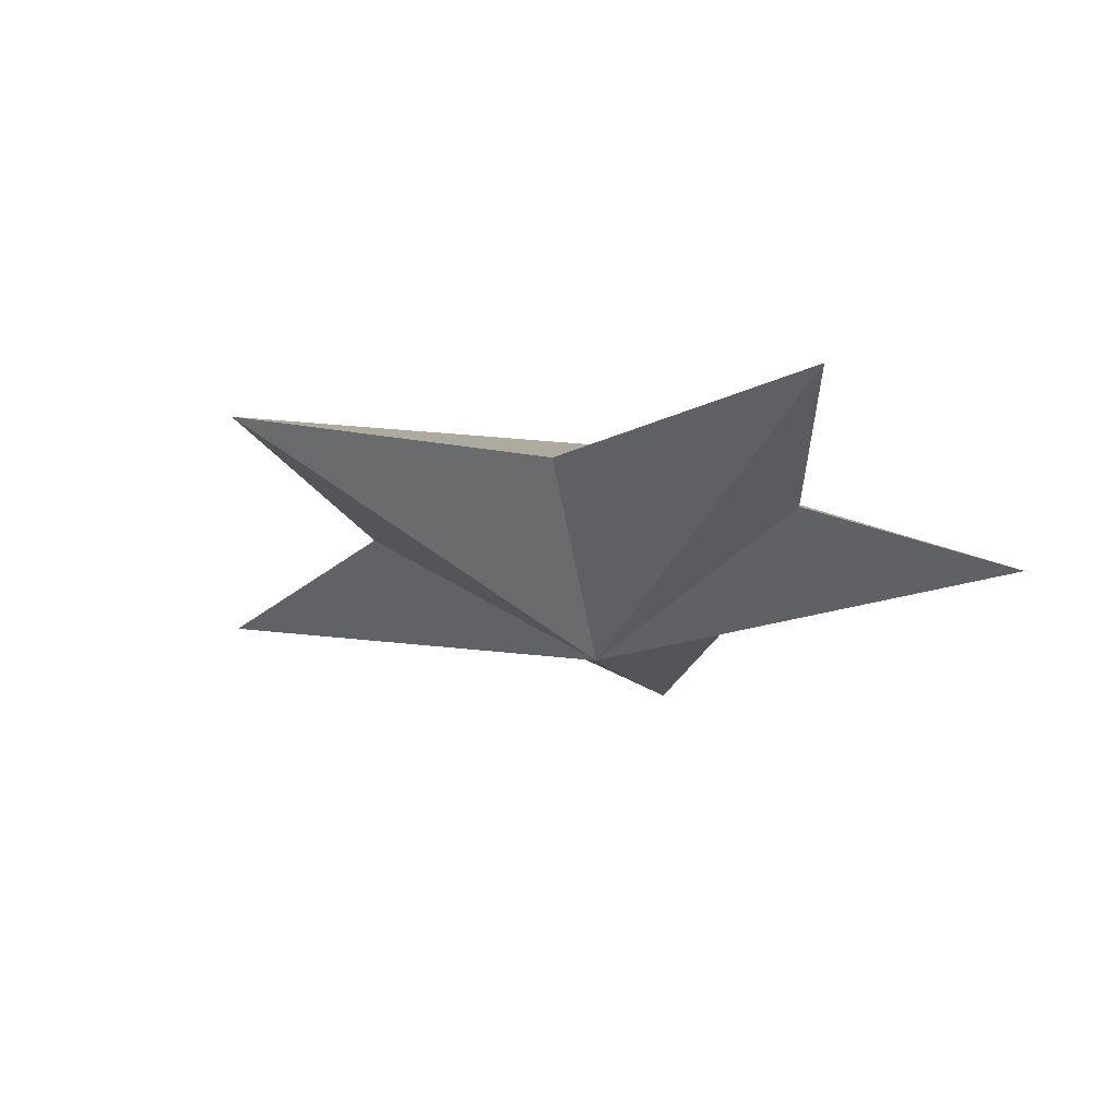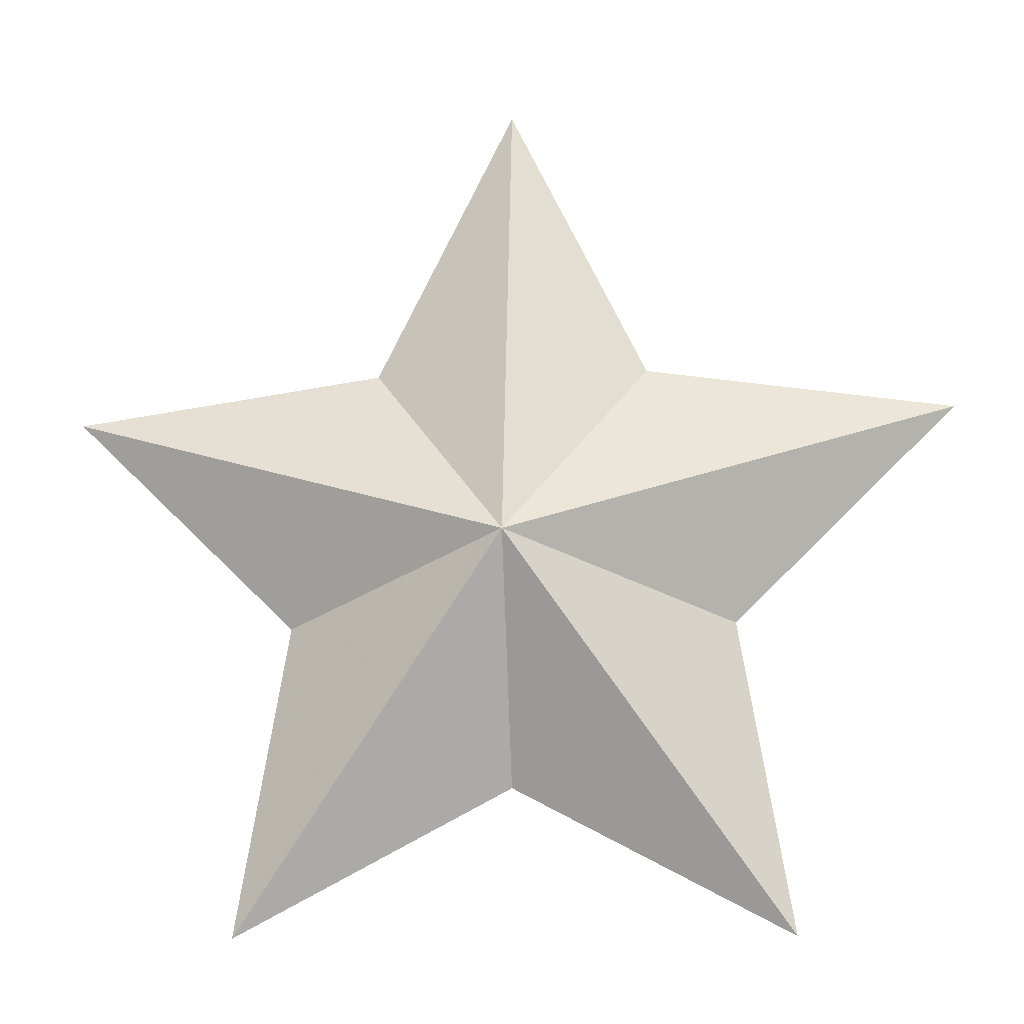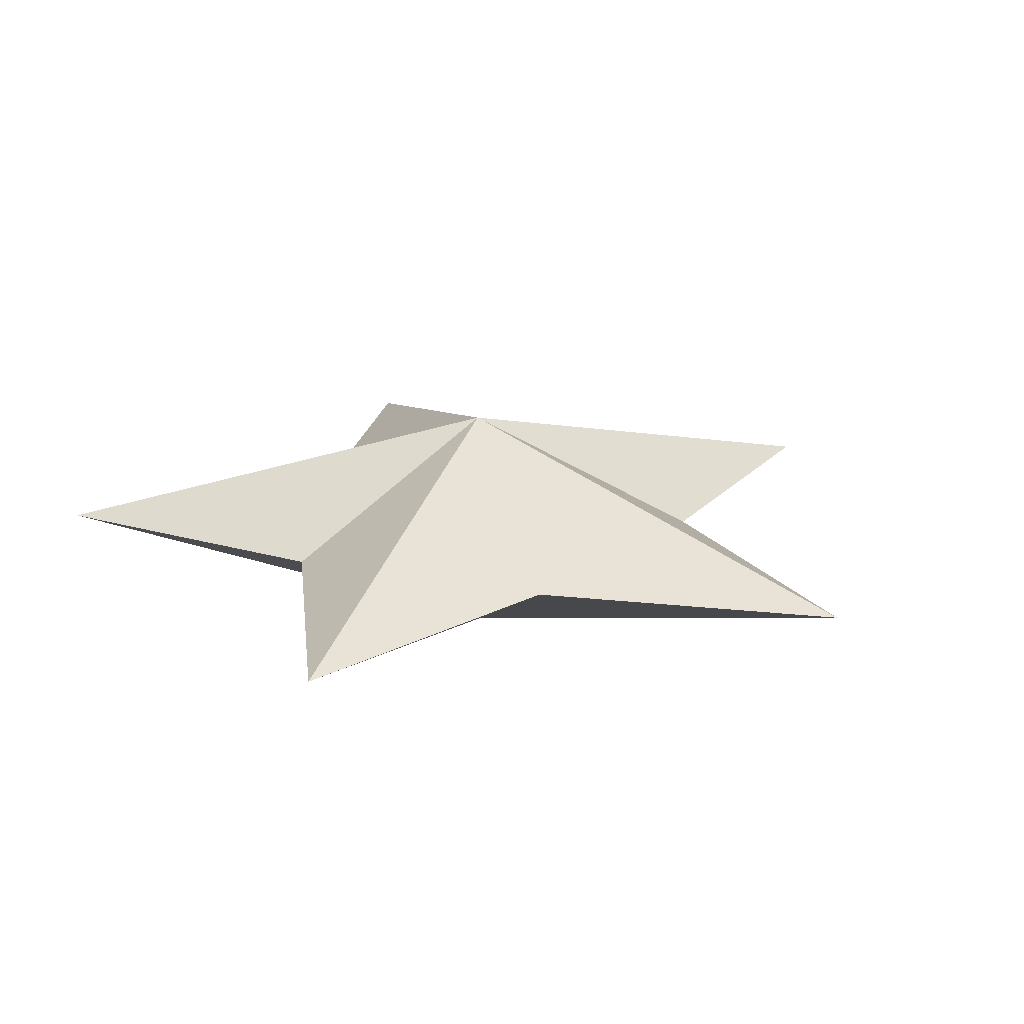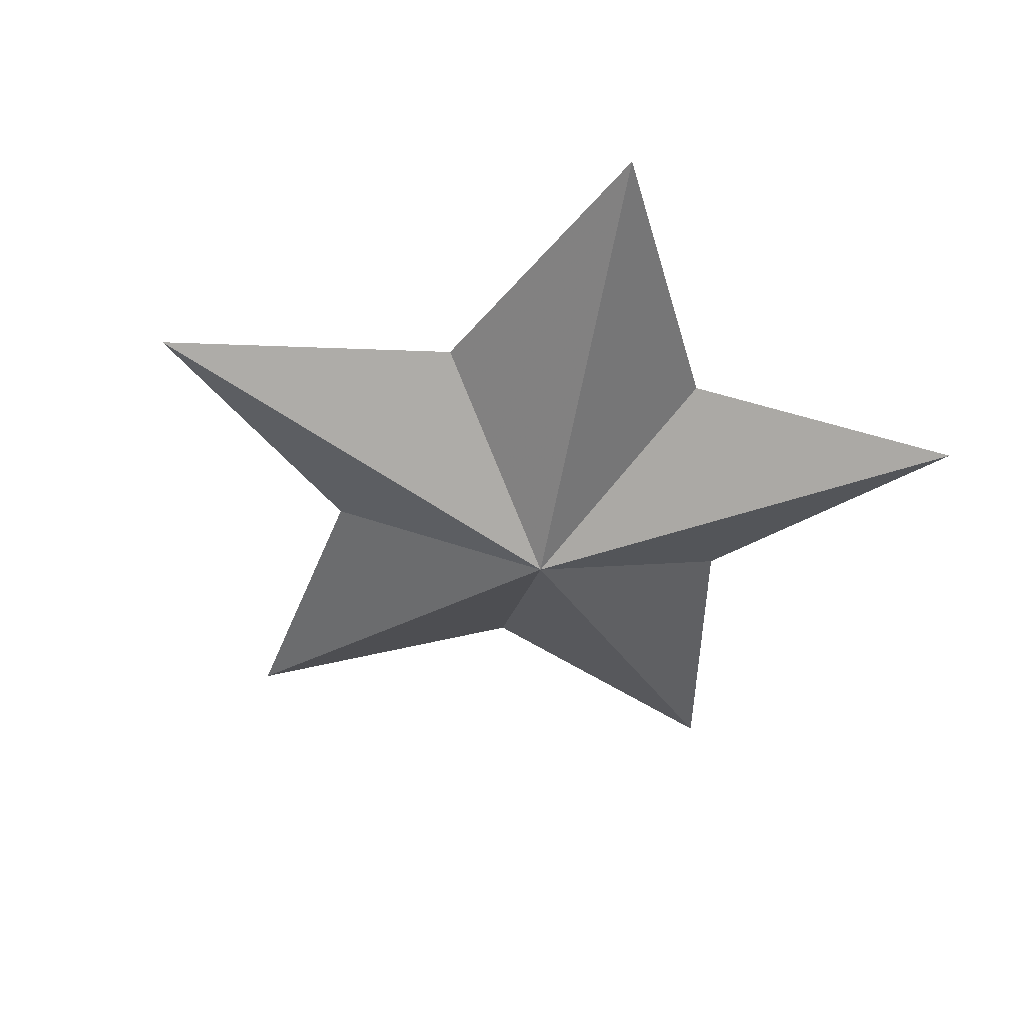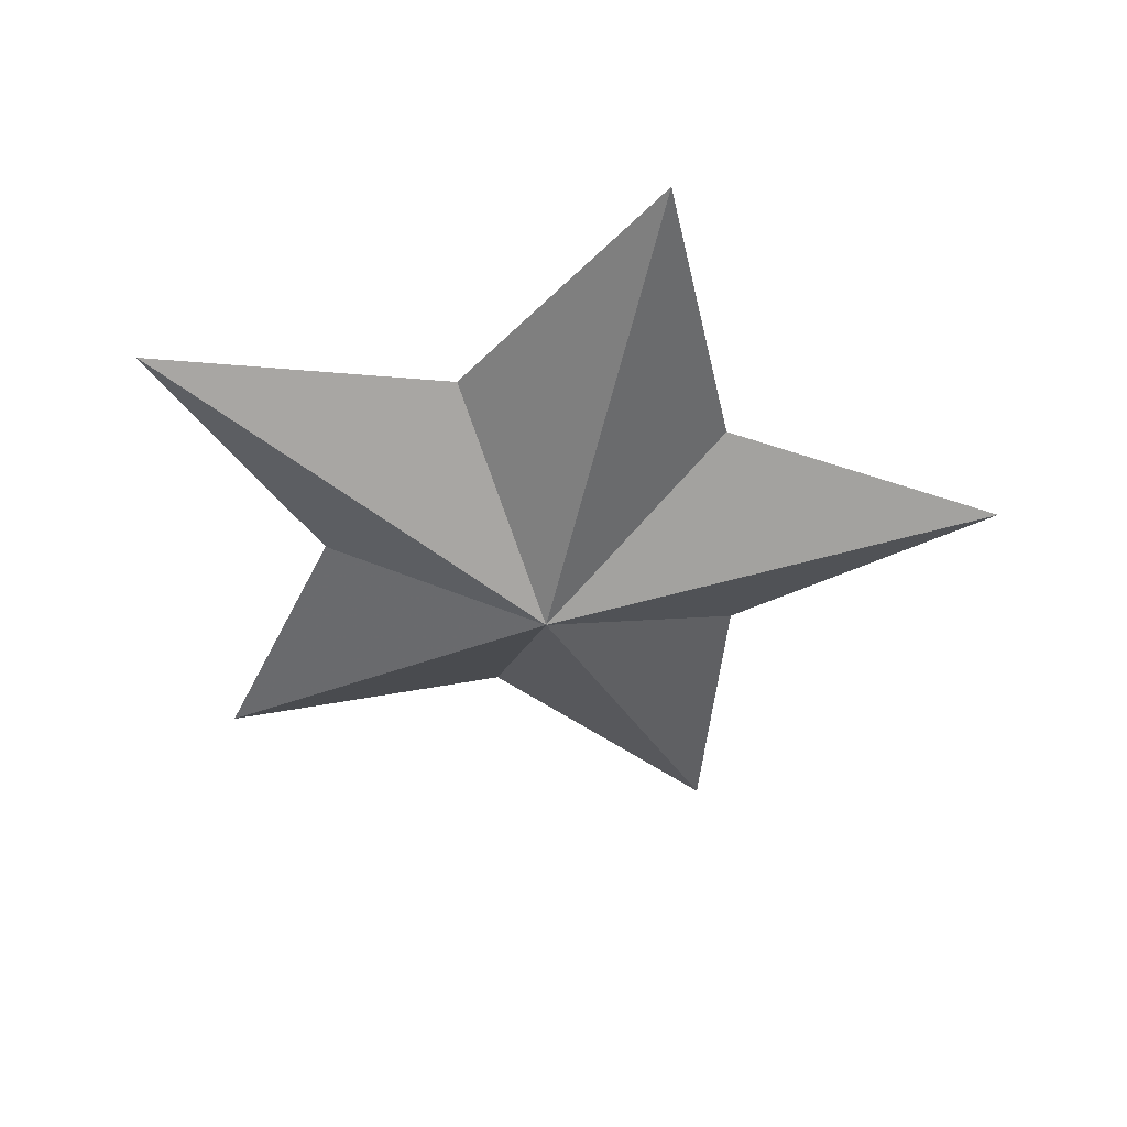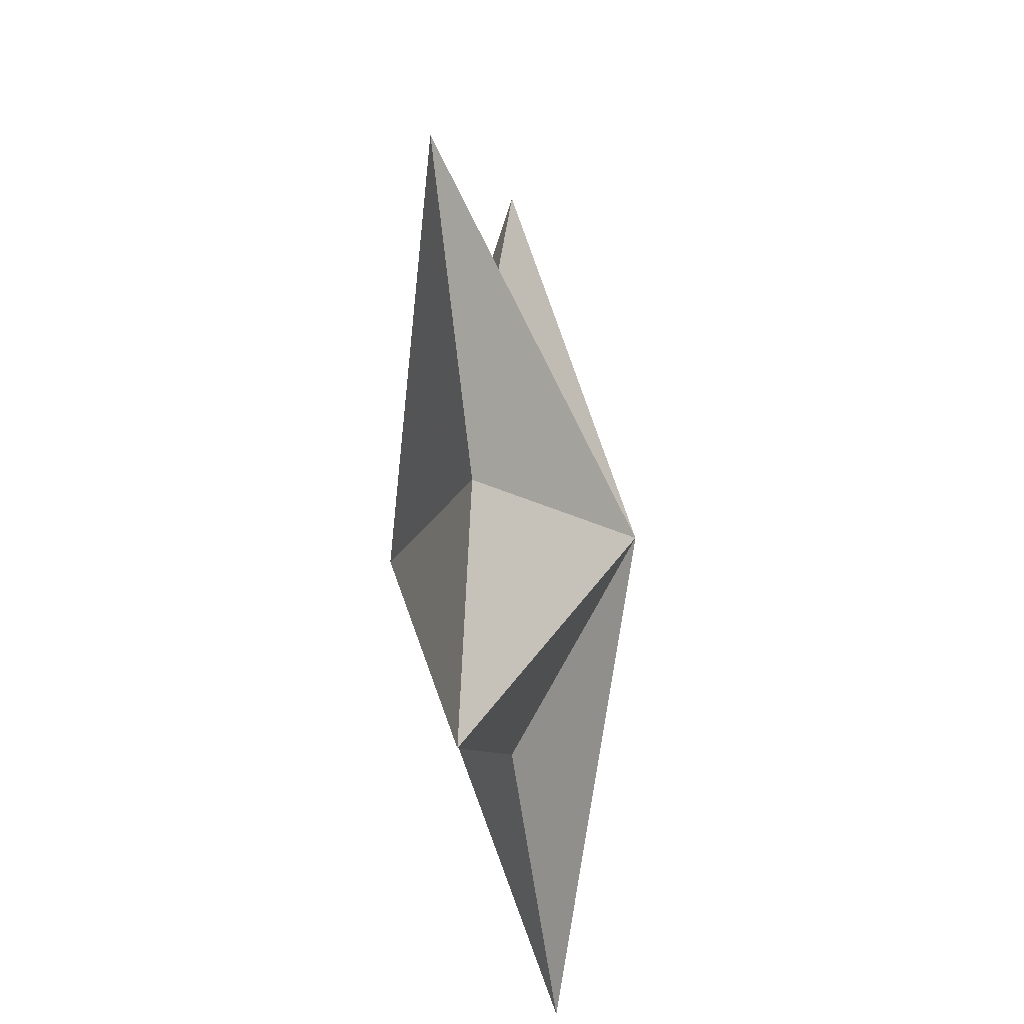
<metadata>
{"format":"obj","ext":"obj","renderer":"f3d","projection":"perspective","resolution":1024,"background":"white","views":[{"elev":-22.9,"azim":-60.8,"up":"+Z"},{"elev":-13.2,"azim":-175.0,"up":"+Y"},{"elev":20.4,"azim":55.7,"up":"+Z"},{"elev":-45.7,"azim":-46.8,"up":"+Z"},{"elev":-43.3,"azim":21.9,"up":"+Z"},{"elev":-34.8,"azim":99.3,"up":"+Y"}]}
</metadata>
<code>
g Extrude_NURBS_1
v 3.069 0.997 0
v 0.9482 1.305 0
v 0 3.226 0
v -0.9482 1.305 0
v -3.069 0.997 0
v -1.534 -0.4985 0
v -1.896 -2.61 0
v 0 -1.613 0
v 1.896 -2.61 0
v 1.534 -0.4985 0
v -0.007362 0.001169 -0.8548
v -0.001992 -0.01574 0.8534
f 10 9 11
f 11 9 8
f 11 8 7
f 6 11 7
f 5 11 6
f 4 11 5
f 4 3 11
f 3 2 11
f 2 11 3
f 2 1 11
f 1 10 11
f 3 12 2
f 12 1 2
f 12 10 1
f 12 9 10
f 12 8 9
f 12 7 8
f 12 6 7
f 12 5 6
f 12 4 5
f 12 3 4

</code>
